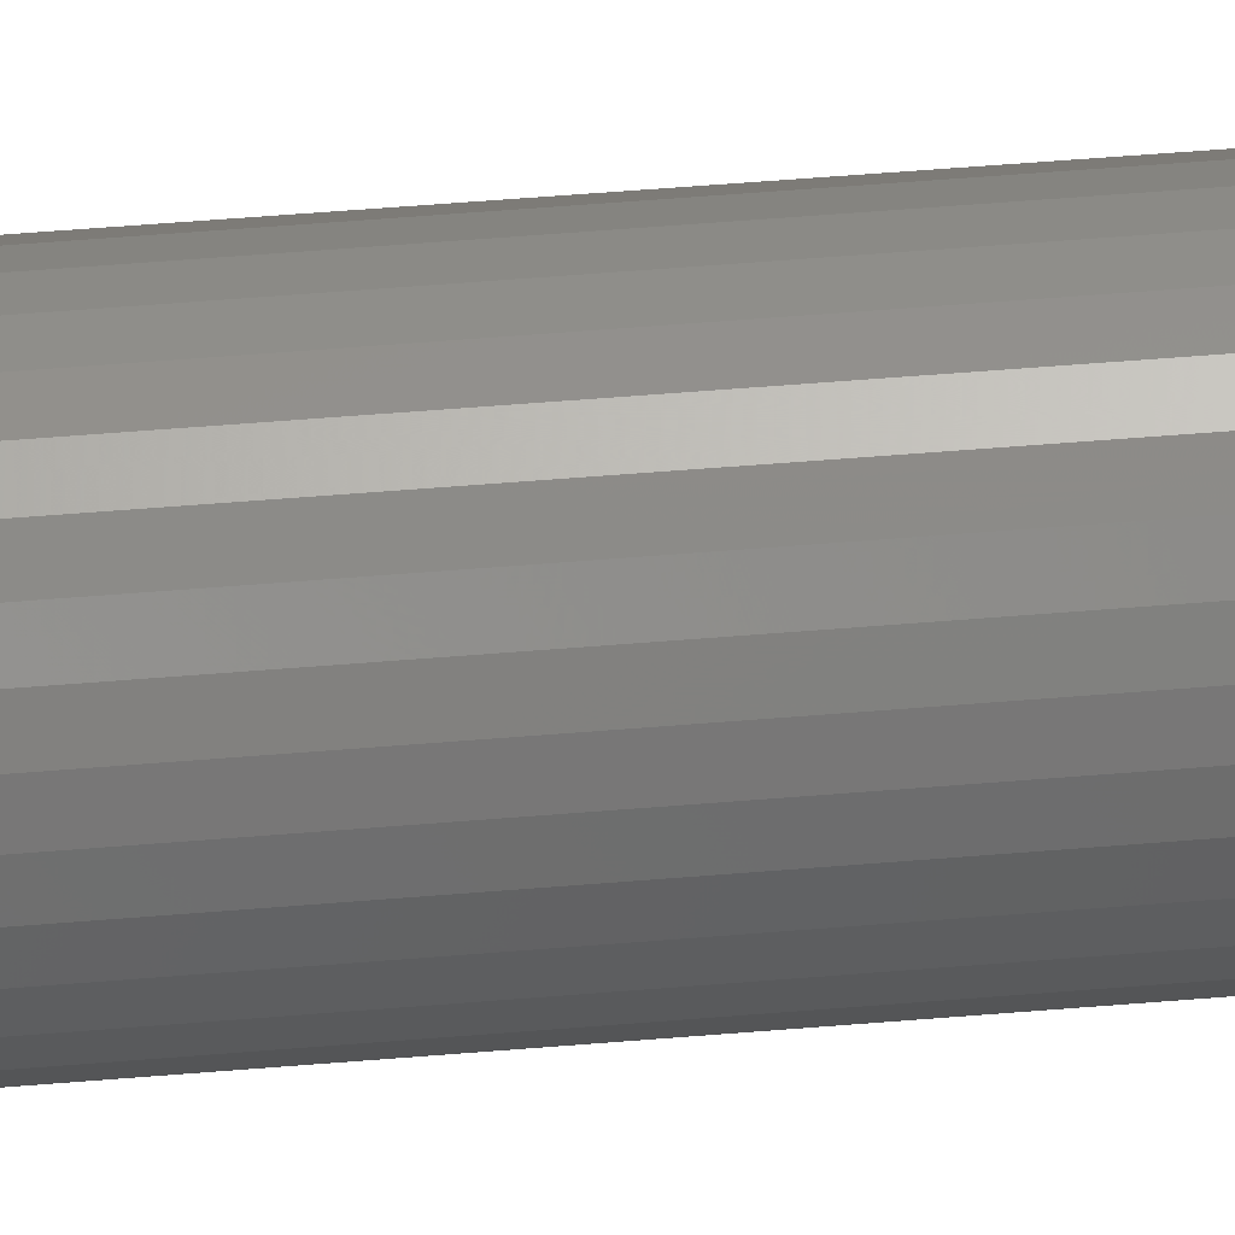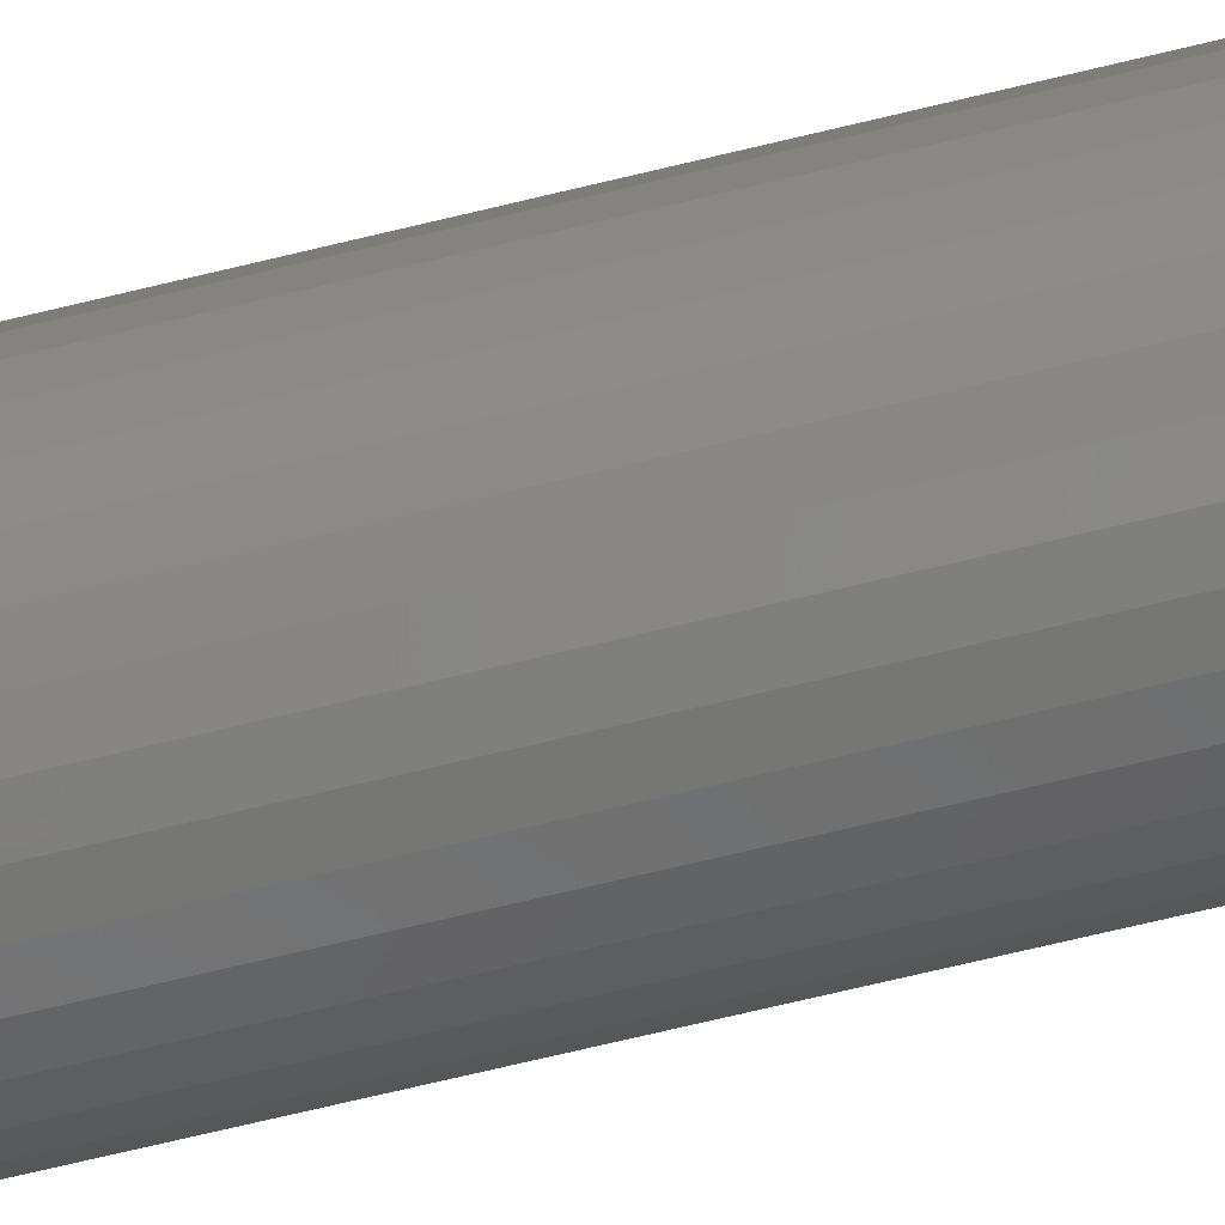
<metadata>
{"format":"stl","ext":"stl","renderer":"f3d","projection":"perspective","resolution":1024,"background":"white","views":[{"elev":48.4,"azim":-95.5,"up":"+Z"},{"elev":-63.2,"azim":-75.7,"up":"+Z"}]}
</metadata>
<code>
# stl→obj: 320 verts, 636 faces
v 0.003308 -0.7031 0.01012
v -0.01206 -0.7031 0.008606
v 0.005152 -0.7031 0.008606
v -0.01357 -0.7031 0.006762
v 0.006666 -0.7031 0.006762
v -0.0147 -0.7031 0.004658
v 0.007791 -0.7031 0.004658
v 0.007791 -0.7031 -0.004658
v -0.01357 -0.7031 -0.006762
v 0.006666 -0.7031 -0.006762
v -0.01206 -0.7031 -0.008606
v 0.005152 -0.7031 -0.008606
v -0.01022 -0.7031 -0.01012
v -0.01022 -0.7031 0.01012
v 0.001204 -0.7031 0.01124
v -0.001079 -0.7031 0.01194
v -0.003454 -0.7031 0.01217
v -0.005828 -0.7031 0.01194
v -0.008112 -0.7031 0.01124
v 0.003308 -0.7031 -0.01012
v -0.008112 -0.7031 -0.01124
v -0.005828 -0.7031 -0.01194
v -0.003454 -0.7031 -0.01217
v -0.001079 -0.7031 -0.01194
v 0.001204 -0.7031 -0.01124
v 0.008483 -0.7031 0.002374
v -0.01539 -0.7031 0.002374
v 0.008717 -0.7031 -1.91e-17
v -0.01562 -0.7031 -2.327e-18
v 0.008483 -0.7031 -0.002374
v -0.01539 -0.7031 -0.002374
v -0.0147 -0.7031 -0.004658
v 0.03997 2.712e-18 -5.318e-18
v 0.03997 -0.6719 -5.452e-17
v 0.03913 2.66e-18 -0.008471
v 0.03913 -0.6719 -0.008471
v 0.03666 2.505e-18 -0.01662
v 0.03666 -0.6719 -0.01662
v 0.03265 2.255e-18 -0.02412
v 0.03265 -0.6719 -0.02412
v 0.02725 1.917e-18 -0.0307
v 0.02725 -0.6719 -0.0307
v 0.02067 1.507e-18 -0.0361
v 0.02067 -0.6719 -0.0361
v 0.01316 1.038e-18 -0.04012
v 0.01316 -0.6719 -0.04012
v 0.005017 5.29e-19 -0.04259
v 0.005017 -0.6719 -0.04259
v -0.003454 -6.641e-34 -0.04342
v -0.003454 -0.6719 -0.04342
v -0.01192 -5.29e-19 -0.04259
v -0.01192 -0.6719 -0.04259
v -0.02007 -1.038e-18 -0.04012
v -0.02007 -0.6719 -0.04012
v -0.02758 -1.507e-18 -0.0361
v -0.02758 -0.6719 -0.0361
v -0.03416 -1.917e-18 -0.0307
v -0.03416 -0.6719 -0.0307
v -0.03956 -2.255e-18 -0.02412
v -0.03956 -0.6719 -0.02412
v -0.04357 -2.505e-18 -0.01662
v -0.04357 -0.6719 -0.01662
v -0.04604 -2.66e-18 -0.008471
v -0.04604 -0.6719 -0.008471
v -0.04688 -2.712e-18 5.317e-18
v -0.04688 -0.6719 5.317e-18
v -0.04604 -2.66e-18 0.008471
v -0.04604 -0.6719 0.008471
v -0.04357 -2.505e-18 0.01662
v -0.04357 -0.6719 0.01662
v -0.03956 -2.255e-18 0.02412
v -0.03956 -0.6719 0.02412
v -0.03416 -1.917e-18 0.0307
v -0.03416 -0.6719 0.0307
v -0.02758 -1.507e-18 0.0361
v -0.02758 -0.6719 0.0361
v -0.02007 -1.038e-18 0.04012
v -0.02007 -0.6719 0.04012
v -0.01192 -5.29e-19 0.04259
v -0.01192 -0.6719 0.04259
v -0.003454 3.321e-34 0.04342
v -0.003454 -0.6719 0.04342
v 0.005017 5.29e-19 0.04259
v 0.005017 -0.6719 0.04259
v 0.01316 1.038e-18 0.04012
v 0.01316 -0.6719 0.04012
v 0.02067 1.507e-18 0.0361
v 0.02067 -0.6719 0.0361
v 0.02725 1.917e-18 0.0307
v 0.02725 -0.6719 0.0307
v 0.03265 2.255e-18 0.02412
v 0.03265 -0.6719 0.02412
v 0.03666 2.505e-18 0.01662
v 0.03666 -0.6719 0.01662
v 0.03913 2.66e-18 0.008471
v 0.03913 -0.6719 0.008471
v 0.01481 -0.7025 8.674e-18
v 0.01446 -0.7025 -0.003564
v 0.02068 -0.7007 8.674e-18
v 0.02021 -0.7007 -0.004708
v 0.02608 -0.6979 8.674e-18
v 0.02551 -0.6979 -0.005762
v 0.03081 -0.694 8.674e-18
v 0.03016 -0.694 -0.006685
v 0.0347 -0.6892 6.939e-18
v 0.03397 -0.6892 -0.007444
v 0.03759 -0.6838 1.041e-17
v 0.0368 -0.6838 -0.008007
v 0.03937 -0.678 6.939e-18
v 0.03854 -0.678 -0.008354
v -0.02137 -0.7025 -0.003564
v -0.02172 -0.7025 1.561e-17
v -0.02712 -0.7007 -0.004708
v -0.02758 -0.7007 1.908e-17
v -0.03242 -0.6979 -0.005762
v -0.03299 -0.6979 2.429e-17
v -0.03706 -0.694 -0.006685
v -0.03772 -0.694 2.429e-17
v -0.04088 -0.6892 -0.007444
v -0.04161 -0.6892 2.429e-17
v -0.04371 -0.6838 -0.008007
v -0.0445 -0.6838 2.776e-17
v -0.04545 -0.678 -0.008354
v -0.04627 -0.678 2.429e-17
v -0.02033 -0.7025 -0.006991
v -0.02575 -0.7007 -0.009234
v -0.03074 -0.6979 -0.0113
v -0.03511 -0.694 -0.01311
v -0.0387 -0.6892 -0.0146
v -0.04137 -0.6838 -0.01571
v -0.04302 -0.678 -0.01639
v -0.01864 -0.7025 -0.01015
v -0.02352 -0.7007 -0.01341
v -0.02801 -0.6979 -0.01641
v -0.03195 -0.694 -0.01904
v -0.03518 -0.6892 -0.0212
v -0.03758 -0.6838 -0.0228
v -0.03906 -0.678 -0.02379
v -0.01637 -0.7025 -0.01292
v -0.02052 -0.7007 -0.01706
v -0.02434 -0.6979 -0.02088
v -0.02769 -0.694 -0.02423
v -0.03043 -0.6892 -0.02698
v -0.03248 -0.6838 -0.02902
v -0.03373 -0.678 -0.03028
v -0.0136 -0.7025 -0.01519
v -0.01686 -0.7007 -0.02006
v -0.01986 -0.6979 -0.02456
v -0.02249 -0.694 -0.02849
v -0.02465 -0.6892 -0.03172
v -0.02626 -0.6838 -0.03413
v -0.02724 -0.678 -0.0356
v -0.01044 -0.7025 -0.01688
v -0.01269 -0.7007 -0.02229
v -0.01476 -0.6979 -0.02728
v -0.01657 -0.694 -0.03166
v -0.01806 -0.6892 -0.03525
v -0.01916 -0.6838 -0.03792
v -0.01984 -0.678 -0.03956
v -0.007018 -0.7025 -0.01792
v -0.008161 -0.7007 -0.02367
v -0.009215 -0.6979 -0.02897
v -0.01014 -0.694 -0.03361
v -0.0109 -0.6892 -0.03742
v -0.01146 -0.6838 -0.04025
v -0.01181 -0.678 -0.042
v -0.003454 -0.7025 -0.01827
v -0.003454 -0.7007 -0.02413
v -0.003454 -0.6979 -0.02953
v -0.003454 -0.694 -0.03427
v -0.003454 -0.6892 -0.03815
v -0.003454 -0.6838 -0.04104
v -0.003454 -0.678 -0.04282
v 0.0001099 -0.7025 -0.01792
v 0.001254 -0.7007 -0.02367
v 0.002308 -0.6979 -0.02897
v 0.003231 -0.694 -0.03361
v 0.00399 -0.6892 -0.03742
v 0.004553 -0.6838 -0.04025
v 0.0049 -0.678 -0.042
v 0.003537 -0.7025 -0.01688
v 0.00578 -0.7007 -0.02229
v 0.007848 -0.6979 -0.02728
v 0.00966 -0.694 -0.03166
v 0.01115 -0.6892 -0.03525
v 0.01225 -0.6838 -0.03792
v 0.01293 -0.678 -0.03956
v 0.006695 -0.7025 -0.01519
v 0.009952 -0.7007 -0.02006
v 0.01295 -0.6979 -0.02456
v 0.01558 -0.694 -0.02849
v 0.01774 -0.6892 -0.03172
v 0.01935 -0.6838 -0.03413
v 0.02034 -0.678 -0.0356
v 0.009463 -0.7025 -0.01292
v 0.01361 -0.7007 -0.01706
v 0.01743 -0.6979 -0.02088
v 0.02078 -0.694 -0.02423
v 0.02353 -0.6892 -0.02698
v 0.02557 -0.6838 -0.02902
v 0.02682 -0.678 -0.03028
v 0.01174 -0.7025 -0.01015
v 0.01661 -0.7007 -0.01341
v 0.0211 -0.6979 -0.01641
v 0.02504 -0.694 -0.01904
v 0.02827 -0.6892 -0.0212
v 0.03067 -0.6838 -0.0228
v 0.03215 -0.678 -0.02379
v 0.01342 -0.7025 -0.006991
v 0.01884 -0.7007 -0.009234
v 0.02383 -0.6979 -0.0113
v 0.02821 -0.694 -0.01311
v 0.0318 -0.6892 -0.0146
v 0.03446 -0.6838 -0.01571
v 0.03611 -0.678 -0.01639
v -0.02137 -0.7025 0.003564
v -0.02712 -0.7007 0.004708
v -0.03242 -0.6979 0.005762
v -0.03706 -0.694 0.006685
v -0.04088 -0.6892 0.007444
v -0.04371 -0.6838 0.008007
v -0.04545 -0.678 0.008354
v 0.01446 -0.7025 0.003564
v 0.02021 -0.7007 0.004708
v 0.02551 -0.6979 0.005762
v 0.03016 -0.694 0.006685
v 0.03397 -0.6892 0.007444
v 0.0368 -0.6838 0.008007
v 0.03854 -0.678 0.008354
v 0.01342 -0.7025 0.006991
v 0.01884 -0.7007 0.009234
v 0.02383 -0.6979 0.0113
v 0.02821 -0.694 0.01311
v 0.0318 -0.6892 0.0146
v 0.03446 -0.6838 0.01571
v 0.03611 -0.678 0.01639
v 0.01174 -0.7025 0.01015
v 0.01661 -0.7007 0.01341
v 0.0211 -0.6979 0.01641
v 0.02504 -0.694 0.01904
v 0.02827 -0.6892 0.0212
v 0.03067 -0.6838 0.0228
v 0.03215 -0.678 0.02379
v 0.009463 -0.7025 0.01292
v 0.01361 -0.7007 0.01706
v 0.01743 -0.6979 0.02088
v 0.02078 -0.694 0.02423
v 0.02353 -0.6892 0.02698
v 0.02557 -0.6838 0.02902
v 0.02682 -0.678 0.03028
v 0.006695 -0.7025 0.01519
v 0.009952 -0.7007 0.02006
v 0.01295 -0.6979 0.02456
v 0.01558 -0.694 0.02849
v 0.01774 -0.6892 0.03172
v 0.01935 -0.6838 0.03413
v 0.02034 -0.678 0.0356
v 0.003537 -0.7025 0.01688
v 0.00578 -0.7007 0.02229
v 0.007848 -0.6979 0.02728
v 0.00966 -0.694 0.03166
v 0.01115 -0.6892 0.03525
v 0.01225 -0.6838 0.03792
v 0.01293 -0.678 0.03956
v 0.0001099 -0.7025 0.01792
v 0.001254 -0.7007 0.02367
v 0.002308 -0.6979 0.02897
v 0.003231 -0.694 0.03361
v 0.00399 -0.6892 0.03742
v 0.004553 -0.6838 0.04025
v 0.0049 -0.678 0.042
v -0.003454 -0.7025 0.01827
v -0.003454 -0.7007 0.02413
v -0.003454 -0.6979 0.02953
v -0.003454 -0.694 0.03427
v -0.003454 -0.6892 0.03815
v -0.003454 -0.6838 0.04104
v -0.003454 -0.678 0.04282
v -0.007018 -0.7025 0.01792
v -0.008161 -0.7007 0.02367
v -0.009215 -0.6979 0.02897
v -0.01014 -0.694 0.03361
v -0.0109 -0.6892 0.03742
v -0.01146 -0.6838 0.04025
v -0.01181 -0.678 0.042
v -0.01044 -0.7025 0.01688
v -0.01269 -0.7007 0.02229
v -0.01476 -0.6979 0.02728
v -0.01657 -0.694 0.03166
v -0.01806 -0.6892 0.03525
v -0.01916 -0.6838 0.03792
v -0.01984 -0.678 0.03956
v -0.0136 -0.7025 0.01519
v -0.01686 -0.7007 0.02006
v -0.01986 -0.6979 0.02456
v -0.02249 -0.694 0.02849
v -0.02465 -0.6892 0.03172
v -0.02626 -0.6838 0.03413
v -0.02724 -0.678 0.0356
v -0.01637 -0.7025 0.01292
v -0.02052 -0.7007 0.01706
v -0.02434 -0.6979 0.02088
v -0.02769 -0.694 0.02423
v -0.03043 -0.6892 0.02698
v -0.03248 -0.6838 0.02902
v -0.03373 -0.678 0.03028
v -0.01864 -0.7025 0.01015
v -0.02352 -0.7007 0.01341
v -0.02801 -0.6979 0.01641
v -0.03195 -0.694 0.01904
v -0.03518 -0.6892 0.0212
v -0.03758 -0.6838 0.0228
v -0.03906 -0.678 0.02379
v -0.02033 -0.7025 0.006991
v -0.02575 -0.7007 0.009234
v -0.03074 -0.6979 0.0113
v -0.03511 -0.694 0.01311
v -0.0387 -0.6892 0.0146
v -0.04137 -0.6838 0.01571
v -0.04302 -0.678 0.01639
f 1 2 3
f 2 4 3
f 3 4 5
f 5 4 6
f 5 6 7
f 8 9 10
f 10 9 11
f 10 11 12
f 11 13 12
f 14 2 1
f 14 1 15
f 14 15 16
f 14 16 17
f 14 17 18
f 14 18 19
f 20 12 13
f 20 13 21
f 20 21 22
f 20 22 23
f 20 23 24
f 20 24 25
f 7 6 26
f 26 6 27
f 26 27 28
f 28 27 29
f 28 29 30
f 30 29 31
f 30 31 8
f 8 31 32
f 8 32 9
f 33 34 35
f 35 34 36
f 35 36 37
f 37 36 38
f 37 38 39
f 39 38 40
f 39 40 41
f 41 40 42
f 41 42 43
f 43 42 44
f 43 44 45
f 45 44 46
f 45 46 47
f 47 46 48
f 47 48 49
f 49 48 50
f 49 50 51
f 51 50 52
f 51 52 53
f 53 52 54
f 53 54 55
f 55 54 56
f 55 56 57
f 57 56 58
f 57 58 59
f 59 58 60
f 59 60 61
f 61 60 62
f 61 62 63
f 63 62 64
f 63 64 65
f 65 64 66
f 65 66 67
f 67 66 68
f 67 68 69
f 69 68 70
f 69 70 71
f 71 70 72
f 71 72 73
f 73 72 74
f 73 74 75
f 75 74 76
f 75 76 77
f 77 76 78
f 77 78 79
f 79 78 80
f 79 80 81
f 81 80 82
f 81 82 83
f 83 82 84
f 83 84 85
f 85 84 86
f 85 86 87
f 87 86 88
f 87 88 89
f 89 88 90
f 89 90 91
f 91 90 92
f 91 92 93
f 93 92 94
f 93 94 95
f 95 94 96
f 95 96 33
f 33 96 34
f 28 30 97
f 97 30 98
f 97 98 99
f 99 98 100
f 99 100 101
f 101 100 102
f 101 102 103
f 103 102 104
f 103 104 105
f 105 104 106
f 105 106 107
f 107 106 108
f 107 108 109
f 109 108 110
f 109 110 34
f 34 110 36
f 31 29 111
f 111 29 112
f 111 112 113
f 113 112 114
f 113 114 115
f 115 114 116
f 115 116 117
f 117 116 118
f 117 118 119
f 119 118 120
f 119 120 121
f 121 120 122
f 121 122 123
f 123 122 124
f 123 124 64
f 64 124 66
f 32 31 125
f 125 31 111
f 125 111 126
f 126 111 113
f 126 113 127
f 127 113 115
f 127 115 128
f 128 115 117
f 128 117 129
f 129 117 119
f 129 119 130
f 130 119 121
f 130 121 131
f 131 121 123
f 131 123 62
f 62 123 64
f 9 32 132
f 132 32 125
f 132 125 133
f 133 125 126
f 133 126 134
f 134 126 127
f 134 127 135
f 135 127 128
f 135 128 136
f 136 128 129
f 136 129 137
f 137 129 130
f 137 130 138
f 138 130 131
f 138 131 60
f 60 131 62
f 11 9 139
f 139 9 132
f 139 132 140
f 140 132 133
f 140 133 141
f 141 133 134
f 141 134 142
f 142 134 135
f 142 135 143
f 143 135 136
f 143 136 144
f 144 136 137
f 144 137 145
f 145 137 138
f 145 138 58
f 58 138 60
f 13 11 146
f 146 11 139
f 146 139 147
f 147 139 140
f 147 140 148
f 148 140 141
f 148 141 149
f 149 141 142
f 149 142 150
f 150 142 143
f 150 143 151
f 151 143 144
f 151 144 152
f 152 144 145
f 152 145 56
f 56 145 58
f 21 13 153
f 153 13 146
f 153 146 154
f 154 146 147
f 154 147 155
f 155 147 148
f 155 148 156
f 156 148 149
f 156 149 157
f 157 149 150
f 157 150 158
f 158 150 151
f 158 151 159
f 159 151 152
f 159 152 54
f 54 152 56
f 22 21 160
f 160 21 153
f 160 153 161
f 161 153 154
f 161 154 162
f 162 154 155
f 162 155 163
f 163 155 156
f 163 156 164
f 164 156 157
f 164 157 165
f 165 157 158
f 165 158 166
f 166 158 159
f 166 159 52
f 52 159 54
f 23 22 167
f 167 22 160
f 167 160 168
f 168 160 161
f 168 161 169
f 169 161 162
f 169 162 170
f 170 162 163
f 170 163 171
f 171 163 164
f 171 164 172
f 172 164 165
f 172 165 173
f 173 165 166
f 173 166 50
f 50 166 52
f 24 23 174
f 174 23 167
f 174 167 175
f 175 167 168
f 175 168 176
f 176 168 169
f 176 169 177
f 177 169 170
f 177 170 178
f 178 170 171
f 178 171 179
f 179 171 172
f 179 172 180
f 180 172 173
f 180 173 48
f 48 173 50
f 25 24 181
f 181 24 174
f 181 174 182
f 182 174 175
f 182 175 183
f 183 175 176
f 183 176 184
f 184 176 177
f 184 177 185
f 185 177 178
f 185 178 186
f 186 178 179
f 186 179 187
f 187 179 180
f 187 180 46
f 46 180 48
f 20 25 188
f 188 25 181
f 188 181 189
f 189 181 182
f 189 182 190
f 190 182 183
f 190 183 191
f 191 183 184
f 191 184 192
f 192 184 185
f 192 185 193
f 193 185 186
f 193 186 194
f 194 186 187
f 194 187 44
f 44 187 46
f 12 20 195
f 195 20 188
f 195 188 196
f 196 188 189
f 196 189 197
f 197 189 190
f 197 190 198
f 198 190 191
f 198 191 199
f 199 191 192
f 199 192 200
f 200 192 193
f 200 193 201
f 201 193 194
f 201 194 42
f 42 194 44
f 10 12 202
f 202 12 195
f 202 195 203
f 203 195 196
f 203 196 204
f 204 196 197
f 204 197 205
f 205 197 198
f 205 198 206
f 206 198 199
f 206 199 207
f 207 199 200
f 207 200 208
f 208 200 201
f 208 201 40
f 40 201 42
f 8 10 209
f 209 10 202
f 209 202 210
f 210 202 203
f 210 203 211
f 211 203 204
f 211 204 212
f 212 204 205
f 212 205 213
f 213 205 206
f 213 206 214
f 214 206 207
f 214 207 215
f 215 207 208
f 215 208 38
f 38 208 40
f 30 8 98
f 98 8 209
f 98 209 100
f 100 209 210
f 100 210 102
f 102 210 211
f 102 211 104
f 104 211 212
f 104 212 106
f 106 212 213
f 106 213 108
f 108 213 214
f 108 214 110
f 110 214 215
f 110 215 36
f 36 215 38
f 29 27 112
f 112 27 216
f 112 216 114
f 114 216 217
f 114 217 116
f 116 217 218
f 116 218 118
f 118 218 219
f 118 219 120
f 120 219 220
f 120 220 122
f 122 220 221
f 122 221 124
f 124 221 222
f 124 222 66
f 66 222 68
f 26 28 223
f 223 28 97
f 223 97 224
f 224 97 99
f 224 99 225
f 225 99 101
f 225 101 226
f 226 101 103
f 226 103 227
f 227 103 105
f 227 105 228
f 228 105 107
f 228 107 229
f 229 107 109
f 229 109 96
f 96 109 34
f 7 26 230
f 230 26 223
f 230 223 231
f 231 223 224
f 231 224 232
f 232 224 225
f 232 225 233
f 233 225 226
f 233 226 234
f 234 226 227
f 234 227 235
f 235 227 228
f 235 228 236
f 236 228 229
f 236 229 94
f 94 229 96
f 5 7 237
f 237 7 230
f 237 230 238
f 238 230 231
f 238 231 239
f 239 231 232
f 239 232 240
f 240 232 233
f 240 233 241
f 241 233 234
f 241 234 242
f 242 234 235
f 242 235 243
f 243 235 236
f 243 236 92
f 92 236 94
f 3 5 244
f 244 5 237
f 244 237 245
f 245 237 238
f 245 238 246
f 246 238 239
f 246 239 247
f 247 239 240
f 247 240 248
f 248 240 241
f 248 241 249
f 249 241 242
f 249 242 250
f 250 242 243
f 250 243 90
f 90 243 92
f 1 3 251
f 251 3 244
f 251 244 252
f 252 244 245
f 252 245 253
f 253 245 246
f 253 246 254
f 254 246 247
f 254 247 255
f 255 247 248
f 255 248 256
f 256 248 249
f 256 249 257
f 257 249 250
f 257 250 88
f 88 250 90
f 15 1 258
f 258 1 251
f 258 251 259
f 259 251 252
f 259 252 260
f 260 252 253
f 260 253 261
f 261 253 254
f 261 254 262
f 262 254 255
f 262 255 263
f 263 255 256
f 263 256 264
f 264 256 257
f 264 257 86
f 86 257 88
f 16 15 265
f 265 15 258
f 265 258 266
f 266 258 259
f 266 259 267
f 267 259 260
f 267 260 268
f 268 260 261
f 268 261 269
f 269 261 262
f 269 262 270
f 270 262 263
f 270 263 271
f 271 263 264
f 271 264 84
f 84 264 86
f 17 16 272
f 272 16 265
f 272 265 273
f 273 265 266
f 273 266 274
f 274 266 267
f 274 267 275
f 275 267 268
f 275 268 276
f 276 268 269
f 276 269 277
f 277 269 270
f 277 270 278
f 278 270 271
f 278 271 82
f 82 271 84
f 18 17 279
f 279 17 272
f 279 272 280
f 280 272 273
f 280 273 281
f 281 273 274
f 281 274 282
f 282 274 275
f 282 275 283
f 283 275 276
f 283 276 284
f 284 276 277
f 284 277 285
f 285 277 278
f 285 278 80
f 80 278 82
f 19 18 286
f 286 18 279
f 286 279 287
f 287 279 280
f 287 280 288
f 288 280 281
f 288 281 289
f 289 281 282
f 289 282 290
f 290 282 283
f 290 283 291
f 291 283 284
f 291 284 292
f 292 284 285
f 292 285 78
f 78 285 80
f 14 19 293
f 293 19 286
f 293 286 294
f 294 286 287
f 294 287 295
f 295 287 288
f 295 288 296
f 296 288 289
f 296 289 297
f 297 289 290
f 297 290 298
f 298 290 291
f 298 291 299
f 299 291 292
f 299 292 76
f 76 292 78
f 2 14 300
f 300 14 293
f 300 293 301
f 301 293 294
f 301 294 302
f 302 294 295
f 302 295 303
f 303 295 296
f 303 296 304
f 304 296 297
f 304 297 305
f 305 297 298
f 305 298 306
f 306 298 299
f 306 299 74
f 74 299 76
f 4 2 307
f 307 2 300
f 307 300 308
f 308 300 301
f 308 301 309
f 309 301 302
f 309 302 310
f 310 302 303
f 310 303 311
f 311 303 304
f 311 304 312
f 312 304 305
f 312 305 313
f 313 305 306
f 313 306 72
f 72 306 74
f 6 4 314
f 314 4 307
f 314 307 315
f 315 307 308
f 315 308 316
f 316 308 309
f 316 309 317
f 317 309 310
f 317 310 318
f 318 310 311
f 318 311 319
f 319 311 312
f 319 312 320
f 320 312 313
f 320 313 70
f 70 313 72
f 27 6 216
f 216 6 314
f 216 314 217
f 217 314 315
f 217 315 218
f 218 315 316
f 218 316 219
f 219 316 317
f 219 317 220
f 220 317 318
f 220 318 221
f 221 318 319
f 221 319 222
f 222 319 320
f 222 320 68
f 68 320 70
f 77 79 81
f 77 81 83
f 85 77 83
f 75 77 85
f 87 75 85
f 73 75 87
f 89 73 87
f 71 73 89
f 91 71 89
f 69 71 91
f 93 69 91
f 67 69 93
f 95 67 93
f 37 61 35
f 59 61 37
f 39 59 37
f 57 59 39
f 41 57 39
f 55 57 41
f 43 55 41
f 53 55 43
f 45 53 43
f 51 53 45
f 49 51 45
f 47 49 45
f 61 63 35
f 35 63 65
f 35 65 33
f 33 65 67
f 33 67 95

</code>
